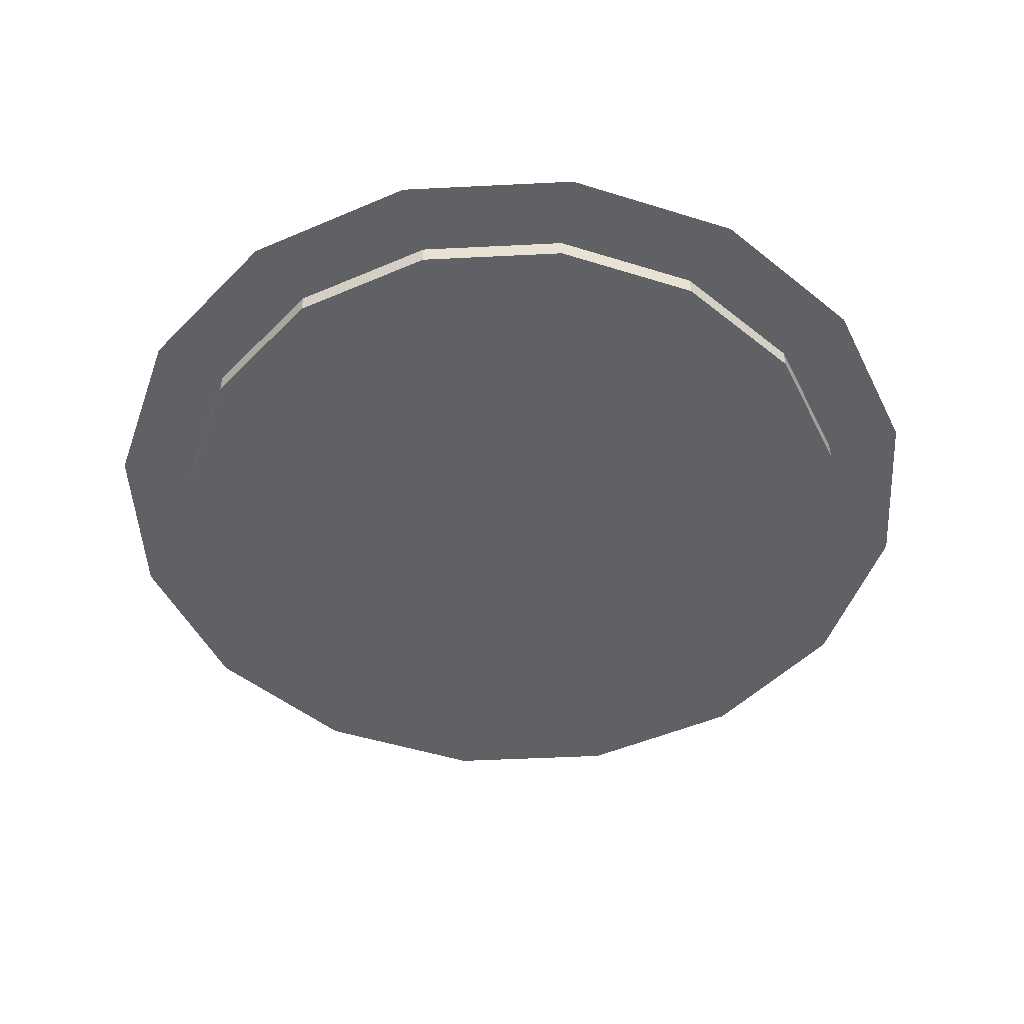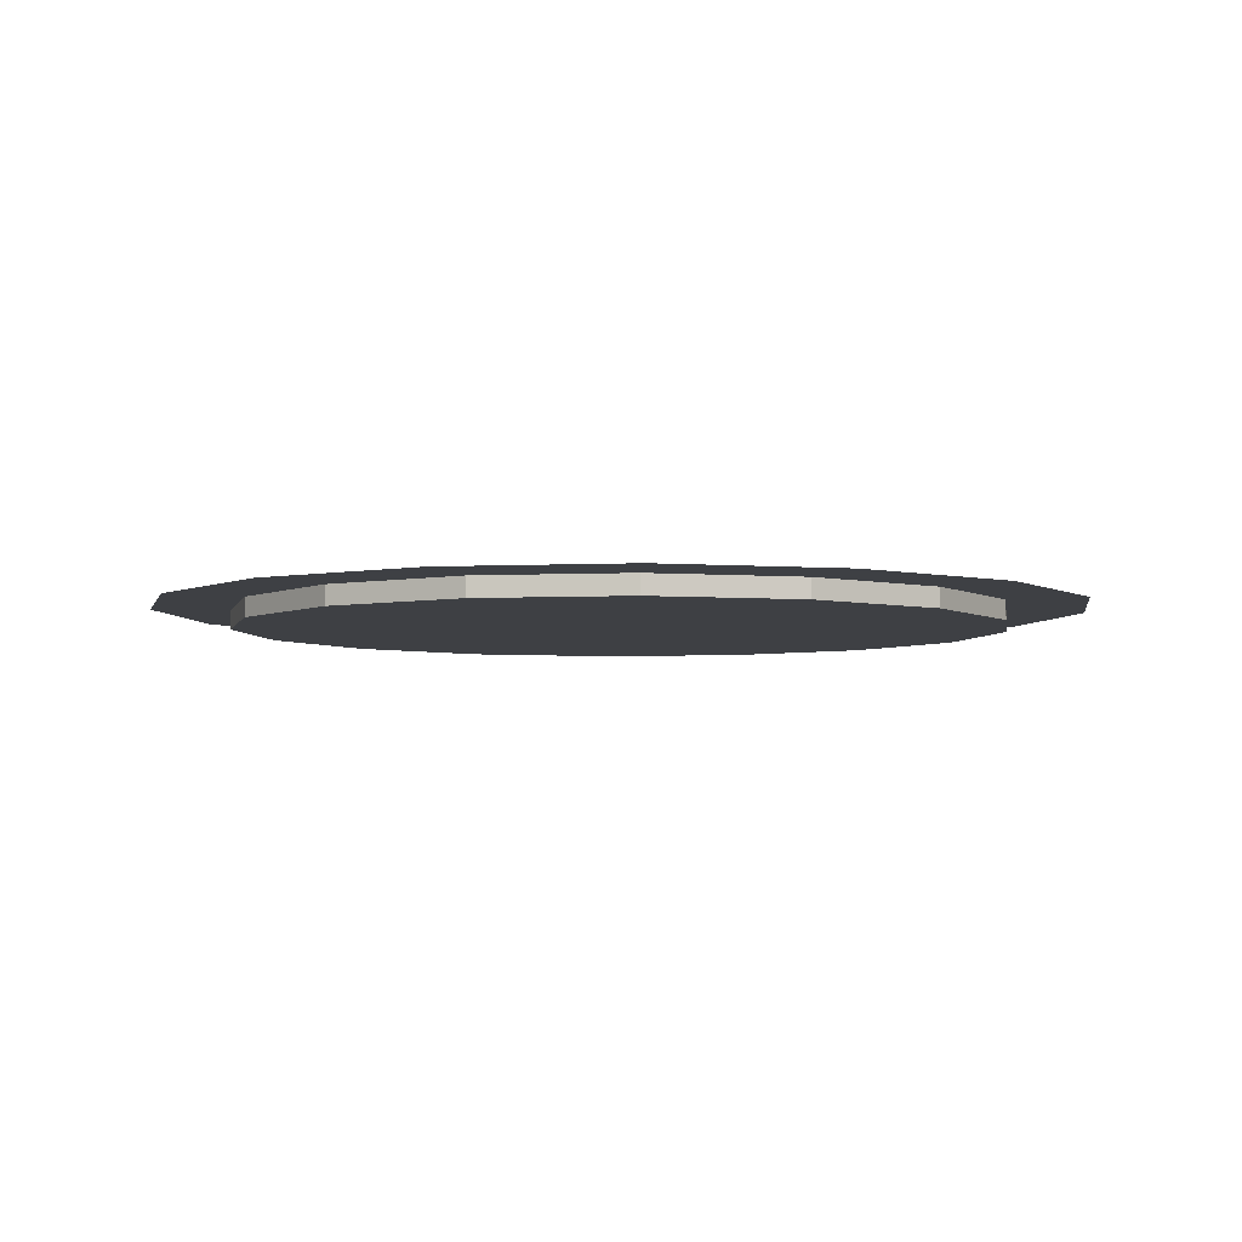
<metadata>
{"format":"obj","ext":"obj","renderer":"f3d","projection":"perspective","resolution":1024,"background":"white","views":[{"elev":-48.4,"azim":-41.8,"up":"+Z"},{"elev":-4.6,"azim":8.8,"up":"+Z"}]}
</metadata>
<code>
v 0.9942 -4.998 0.1221
v 1.11e-15 -4.998 0.1221
v 0.9942 -4.998 0.3779
v 1.11e-15 -4.998 0.3779
v 0.9942 -4.998 0.3779
v 1.11e-15 -4.998 0.1221
v 1.11e-15 -4.998 0.1221
v 0.9942 -4.998 0.3779
v 1.11e-15 -4.998 0.3779
v 0.9942 -4.998 0.3779
v 1.11e-15 -4.998 0.1221
v 0.9942 -4.998 0.1221
v 2.831 -4.237 0.1221
v 0.9942 -4.998 0.1221
v 2.831 -4.237 0.3779
v 0.9942 -4.998 0.3779
v 2.831 -4.237 0.3779
v 0.9942 -4.998 0.1221
v 0.9942 -4.998 0.1221
v 2.831 -4.237 0.3779
v 0.9942 -4.998 0.3779
v 2.831 -4.237 0.3779
v 0.9942 -4.998 0.1221
v 2.831 -4.237 0.1221
v 2.831 -4.237 0.1221
v 2.831 -4.237 0.3779
v 4.237 -2.831 0.1221
v 4.237 -2.831 0.3779
v 4.237 -2.831 0.1221
v 2.831 -4.237 0.3779
v 2.831 -4.237 0.3779
v 4.237 -2.831 0.1221
v 4.237 -2.831 0.3779
v 4.237 -2.831 0.1221
v 2.831 -4.237 0.3779
v 2.831 -4.237 0.1221
v 4.237 -2.831 0.1221
v 4.237 -2.831 0.3779
v 4.998 -0.9942 0.1221
v 4.998 -0.9942 0.3779
v 4.998 -0.9942 0.1221
v 4.237 -2.831 0.3779
v 4.237 -2.831 0.3779
v 4.998 -0.9942 0.1221
v 4.998 -0.9942 0.3779
v 4.998 -0.9942 0.1221
v 4.237 -2.831 0.3779
v 4.237 -2.831 0.1221
v 4.998 4.768e-07 0.3779
v 4.998 -0.9942 0.3779
v 6.022 4.768e-07 0.3779
v 5.105 -3.411 0.3779
v 6.022 4.768e-07 0.3779
v 4.998 -0.9942 0.3779
v 6.022 -1.198 0.3779
v 6.022 4.768e-07 0.3779
v 5.105 -3.411 0.3779
v 1.11e-15 -4.998 0.3779
v 1.887e-15 -6.022 0.3779
v 0.9942 -4.998 0.3779
v 1.198 -6.022 0.3779
v 0.9942 -4.998 0.3779
v 1.887e-15 -6.022 0.3779
v 2.831 -4.237 0.3779
v 0.9942 -4.998 0.3779
v 1.198 -6.022 0.3779
v 3.411 -5.105 0.3779
v 2.831 -4.237 0.3779
v 1.198 -6.022 0.3779
v 4.237 -2.831 0.3779
v 2.831 -4.237 0.3779
v 3.411 -5.105 0.3779
v 5.105 -3.411 0.3779
v 4.237 -2.831 0.3779
v 3.411 -5.105 0.3779
v 4.998 -0.9942 0.3779
v 4.237 -2.831 0.3779
v 5.105 -3.411 0.3779
v 5.105 -3.411 0.3779
v 4.237 -2.831 0.3779
v 4.998 -0.9942 0.3779
v 3.411 -5.105 0.3779
v 4.237 -2.831 0.3779
v 5.105 -3.411 0.3779
v 3.411 -5.105 0.3779
v 2.831 -4.237 0.3779
v 4.237 -2.831 0.3779
v 1.198 -6.022 0.3779
v 2.831 -4.237 0.3779
v 3.411 -5.105 0.3779
v 1.198 -6.022 0.3779
v 0.9942 -4.998 0.3779
v 2.831 -4.237 0.3779
v 1.887e-15 -6.022 0.3779
v 0.9942 -4.998 0.3779
v 1.198 -6.022 0.3779
v 0.9942 -4.998 0.3779
v 1.887e-15 -6.022 0.3779
v 1.11e-15 -4.998 0.3779
v 5.105 -3.411 0.3779
v 6.022 4.768e-07 0.3779
v 6.022 -1.198 0.3779
v 4.998 -0.9942 0.3779
v 6.022 4.768e-07 0.3779
v 5.105 -3.411 0.3779
v 6.022 4.768e-07 0.3779
v 4.998 -0.9942 0.3779
v 4.998 4.768e-07 0.3779
v 1.11e-15 -4.998 0.1221
v 0.9942 -4.998 0.1221
v 3.364e-15 4.768e-07 0.1221
v 4.998 4.768e-07 0.1221
v 3.364e-15 4.768e-07 0.1221
v 0.9942 -4.998 0.1221
v 2.831 -4.237 0.1221
v 4.998 4.768e-07 0.1221
v 0.9942 -4.998 0.1221
v 4.237 -2.831 0.1221
v 4.998 4.768e-07 0.1221
v 2.831 -4.237 0.1221
v 4.998 -0.9942 0.1221
v 4.998 4.768e-07 0.1221
v 4.237 -2.831 0.1221
v 4.237 -2.831 0.1221
v 4.998 4.768e-07 0.1221
v 4.998 -0.9942 0.1221
v 2.831 -4.237 0.1221
v 4.998 4.768e-07 0.1221
v 4.237 -2.831 0.1221
v 0.9942 -4.998 0.1221
v 4.998 4.768e-07 0.1221
v 2.831 -4.237 0.1221
v 0.9942 -4.998 0.1221
v 3.364e-15 4.768e-07 0.1221
v 4.998 4.768e-07 0.1221
v 3.364e-15 4.768e-07 0.1221
v 0.9942 -4.998 0.1221
v 1.11e-15 -4.998 0.1221
v 4.998 -0.9942 0.1221
v 4.998 -0.9942 0.3779
v 4.998 4.768e-07 0.1221
v 4.998 4.768e-07 0.3779
v 4.998 4.768e-07 0.1221
v 4.998 -0.9942 0.3779
v 4.998 -0.9942 0.3779
v 4.998 4.768e-07 0.1221
v 4.998 4.768e-07 0.3779
v 4.998 4.768e-07 0.1221
v 4.998 -0.9942 0.3779
v 4.998 -0.9942 0.1221
v -4.998 -0.9942 0.1221
v -4.998 -1.458e-14 0.1221
v -4.998 -0.9942 0.3779
v -4.998 -1.458e-14 0.3779
v -4.998 -0.9942 0.3779
v -4.998 -1.458e-14 0.1221
v -4.998 -1.458e-14 0.1221
v -4.998 -0.9942 0.3779
v -4.998 -1.458e-14 0.3779
v -4.998 -0.9942 0.3779
v -4.998 -1.458e-14 0.1221
v -4.998 -0.9942 0.1221
v -4.237 -2.831 0.1221
v -4.998 -0.9942 0.1221
v -4.237 -2.831 0.3779
v -4.998 -0.9942 0.3779
v -4.237 -2.831 0.3779
v -4.998 -0.9942 0.1221
v -4.998 -0.9942 0.1221
v -4.237 -2.831 0.3779
v -4.998 -0.9942 0.3779
v -4.237 -2.831 0.3779
v -4.998 -0.9942 0.1221
v -4.237 -2.831 0.1221
v -4.237 -2.831 0.1221
v -4.237 -2.831 0.3779
v -2.831 -4.237 0.1221
v -2.831 -4.237 0.3779
v -2.831 -4.237 0.1221
v -4.237 -2.831 0.3779
v -4.237 -2.831 0.3779
v -2.831 -4.237 0.1221
v -2.831 -4.237 0.3779
v -2.831 -4.237 0.1221
v -4.237 -2.831 0.3779
v -4.237 -2.831 0.1221
v -2.831 -4.237 0.1221
v -2.831 -4.237 0.3779
v -0.9942 -4.998 0.1221
v -0.9942 -4.998 0.3779
v -0.9942 -4.998 0.1221
v -2.831 -4.237 0.3779
v -2.831 -4.237 0.3779
v -0.9942 -4.998 0.1221
v -0.9942 -4.998 0.3779
v -0.9942 -4.998 0.1221
v -2.831 -4.237 0.3779
v -2.831 -4.237 0.1221
v 4.768e-07 -4.998 0.3779
v -0.9942 -4.998 0.3779
v 4.768e-07 -6.022 0.3779
v -3.411 -5.105 0.3779
v 4.768e-07 -6.022 0.3779
v -0.9942 -4.998 0.3779
v -1.198 -6.022 0.3779
v 4.768e-07 -6.022 0.3779
v -3.411 -5.105 0.3779
v -4.998 -1.458e-14 0.3779
v -6.022 -1.542e-14 0.3779
v -4.998 -0.9942 0.3779
v -6.022 -1.198 0.3779
v -4.998 -0.9942 0.3779
v -6.022 -1.542e-14 0.3779
v -4.237 -2.831 0.3779
v -4.998 -0.9942 0.3779
v -6.022 -1.198 0.3779
v -5.105 -3.411 0.3779
v -4.237 -2.831 0.3779
v -6.022 -1.198 0.3779
v -2.831 -4.237 0.3779
v -4.237 -2.831 0.3779
v -5.105 -3.411 0.3779
v -3.411 -5.105 0.3779
v -2.831 -4.237 0.3779
v -5.105 -3.411 0.3779
v -0.9942 -4.998 0.3779
v -2.831 -4.237 0.3779
v -3.411 -5.105 0.3779
v -3.411 -5.105 0.3779
v -2.831 -4.237 0.3779
v -0.9942 -4.998 0.3779
v -5.105 -3.411 0.3779
v -2.831 -4.237 0.3779
v -3.411 -5.105 0.3779
v -5.105 -3.411 0.3779
v -4.237 -2.831 0.3779
v -2.831 -4.237 0.3779
v -6.022 -1.198 0.3779
v -4.237 -2.831 0.3779
v -5.105 -3.411 0.3779
v -6.022 -1.198 0.3779
v -4.998 -0.9942 0.3779
v -4.237 -2.831 0.3779
v -6.022 -1.542e-14 0.3779
v -4.998 -0.9942 0.3779
v -6.022 -1.198 0.3779
v -4.998 -0.9942 0.3779
v -6.022 -1.542e-14 0.3779
v -4.998 -1.458e-14 0.3779
v -3.411 -5.105 0.3779
v 4.768e-07 -6.022 0.3779
v -1.198 -6.022 0.3779
v -0.9942 -4.998 0.3779
v 4.768e-07 -6.022 0.3779
v -3.411 -5.105 0.3779
v 4.768e-07 -6.022 0.3779
v -0.9942 -4.998 0.3779
v 4.768e-07 -4.998 0.3779
v -4.998 -1.458e-14 0.1221
v -4.998 -0.9942 0.1221
v 4.768e-07 -1.653e-14 0.1221
v 4.768e-07 -4.998 0.1221
v 4.768e-07 -1.653e-14 0.1221
v -4.998 -0.9942 0.1221
v -4.237 -2.831 0.1221
v 4.768e-07 -4.998 0.1221
v -4.998 -0.9942 0.1221
v -2.831 -4.237 0.1221
v 4.768e-07 -4.998 0.1221
v -4.237 -2.831 0.1221
v -0.9942 -4.998 0.1221
v 4.768e-07 -4.998 0.1221
v -2.831 -4.237 0.1221
v -2.831 -4.237 0.1221
v 4.768e-07 -4.998 0.1221
v -0.9942 -4.998 0.1221
v -4.237 -2.831 0.1221
v 4.768e-07 -4.998 0.1221
v -2.831 -4.237 0.1221
v -4.998 -0.9942 0.1221
v 4.768e-07 -4.998 0.1221
v -4.237 -2.831 0.1221
v -4.998 -0.9942 0.1221
v 4.768e-07 -1.653e-14 0.1221
v 4.768e-07 -4.998 0.1221
v 4.768e-07 -1.653e-14 0.1221
v -4.998 -0.9942 0.1221
v -4.998 -1.458e-14 0.1221
v -0.9942 -4.998 0.1221
v -0.9942 -4.998 0.3779
v 4.768e-07 -4.998 0.1221
v 4.768e-07 -4.998 0.3779
v 4.768e-07 -4.998 0.1221
v -0.9942 -4.998 0.3779
v -0.9942 -4.998 0.3779
v 4.768e-07 -4.998 0.1221
v 4.768e-07 -4.998 0.3779
v 4.768e-07 -4.998 0.1221
v -0.9942 -4.998 0.3779
v -0.9942 -4.998 0.1221
v -0.9942 4.998 0.1221
v 1.236e-15 4.998 0.1221
v -0.9942 4.998 0.3779
v 1.236e-15 4.998 0.3779
v -0.9942 4.998 0.3779
v 1.236e-15 4.998 0.1221
v 1.236e-15 4.998 0.1221
v -0.9942 4.998 0.3779
v 1.236e-15 4.998 0.3779
v -0.9942 4.998 0.3779
v 1.236e-15 4.998 0.1221
v -0.9942 4.998 0.1221
v -2.831 4.237 0.1221
v -0.9942 4.998 0.1221
v -2.831 4.237 0.3779
v -0.9942 4.998 0.3779
v -2.831 4.237 0.3779
v -0.9942 4.998 0.1221
v -0.9942 4.998 0.1221
v -2.831 4.237 0.3779
v -0.9942 4.998 0.3779
v -2.831 4.237 0.3779
v -0.9942 4.998 0.1221
v -2.831 4.237 0.1221
v -2.831 4.237 0.1221
v -2.831 4.237 0.3779
v -4.237 2.831 0.1221
v -4.237 2.831 0.3779
v -4.237 2.831 0.1221
v -2.831 4.237 0.3779
v -2.831 4.237 0.3779
v -4.237 2.831 0.1221
v -4.237 2.831 0.3779
v -4.237 2.831 0.1221
v -2.831 4.237 0.3779
v -2.831 4.237 0.1221
v -4.237 2.831 0.1221
v -4.237 2.831 0.3779
v -4.998 0.9942 0.1221
v -4.998 0.9942 0.3779
v -4.998 0.9942 0.1221
v -4.237 2.831 0.3779
v -4.237 2.831 0.3779
v -4.998 0.9942 0.1221
v -4.998 0.9942 0.3779
v -4.998 0.9942 0.1221
v -4.237 2.831 0.3779
v -4.237 2.831 0.1221
v -4.998 -4.768e-07 0.3779
v -4.998 0.9942 0.3779
v -6.022 -4.768e-07 0.3779
v -5.105 3.411 0.3779
v -6.022 -4.768e-07 0.3779
v -4.998 0.9942 0.3779
v -6.022 1.198 0.3779
v -6.022 -4.768e-07 0.3779
v -5.105 3.411 0.3779
v 1.236e-15 4.998 0.3779
v 3.338e-16 6.022 0.3779
v -0.9942 4.998 0.3779
v -1.198 6.022 0.3779
v -0.9942 4.998 0.3779
v 3.338e-16 6.022 0.3779
v -2.831 4.237 0.3779
v -0.9942 4.998 0.3779
v -1.198 6.022 0.3779
v -3.411 5.105 0.3779
v -2.831 4.237 0.3779
v -1.198 6.022 0.3779
v -4.237 2.831 0.3779
v -2.831 4.237 0.3779
v -3.411 5.105 0.3779
v -5.105 3.411 0.3779
v -4.237 2.831 0.3779
v -3.411 5.105 0.3779
v -4.998 0.9942 0.3779
v -4.237 2.831 0.3779
v -5.105 3.411 0.3779
v -5.105 3.411 0.3779
v -4.237 2.831 0.3779
v -4.998 0.9942 0.3779
v -3.411 5.105 0.3779
v -4.237 2.831 0.3779
v -5.105 3.411 0.3779
v -3.411 5.105 0.3779
v -2.831 4.237 0.3779
v -4.237 2.831 0.3779
v -1.198 6.022 0.3779
v -2.831 4.237 0.3779
v -3.411 5.105 0.3779
v -1.198 6.022 0.3779
v -0.9942 4.998 0.3779
v -2.831 4.237 0.3779
v 3.338e-16 6.022 0.3779
v -0.9942 4.998 0.3779
v -1.198 6.022 0.3779
v -0.9942 4.998 0.3779
v 3.338e-16 6.022 0.3779
v 1.236e-15 4.998 0.3779
v -5.105 3.411 0.3779
v -6.022 -4.768e-07 0.3779
v -6.022 1.198 0.3779
v -4.998 0.9942 0.3779
v -6.022 -4.768e-07 0.3779
v -5.105 3.411 0.3779
v -6.022 -4.768e-07 0.3779
v -4.998 0.9942 0.3779
v -4.998 -4.768e-07 0.3779
v 1.236e-15 4.998 0.1221
v -0.9942 4.998 0.1221
v -4.057e-16 -4.768e-07 0.1221
v -4.998 -4.768e-07 0.1221
v -4.057e-16 -4.768e-07 0.1221
v -0.9942 4.998 0.1221
v -2.831 4.237 0.1221
v -4.998 -4.768e-07 0.1221
v -0.9942 4.998 0.1221
v -4.237 2.831 0.1221
v -4.998 -4.768e-07 0.1221
v -2.831 4.237 0.1221
v -4.998 0.9942 0.1221
v -4.998 -4.768e-07 0.1221
v -4.237 2.831 0.1221
v -4.237 2.831 0.1221
v -4.998 -4.768e-07 0.1221
v -4.998 0.9942 0.1221
v -2.831 4.237 0.1221
v -4.998 -4.768e-07 0.1221
v -4.237 2.831 0.1221
v -0.9942 4.998 0.1221
v -4.998 -4.768e-07 0.1221
v -2.831 4.237 0.1221
v -0.9942 4.998 0.1221
v -4.057e-16 -4.768e-07 0.1221
v -4.998 -4.768e-07 0.1221
v -4.057e-16 -4.768e-07 0.1221
v -0.9942 4.998 0.1221
v 1.236e-15 4.998 0.1221
v -4.998 0.9942 0.1221
v -4.998 0.9942 0.3779
v -4.998 -4.768e-07 0.1221
v -4.998 -4.768e-07 0.3779
v -4.998 -4.768e-07 0.1221
v -4.998 0.9942 0.3779
v -4.998 0.9942 0.3779
v -4.998 -4.768e-07 0.1221
v -4.998 -4.768e-07 0.3779
v -4.998 -4.768e-07 0.1221
v -4.998 0.9942 0.3779
v -4.998 0.9942 0.1221
v 4.998 0.9942 0.1221
v 4.998 -1.483e-14 0.1221
v 4.998 0.9942 0.3779
v 4.998 -1.483e-14 0.3779
v 4.998 0.9942 0.3779
v 4.998 -1.483e-14 0.1221
v 4.998 -1.483e-14 0.1221
v 4.998 0.9942 0.3779
v 4.998 -1.483e-14 0.3779
v 4.998 0.9942 0.3779
v 4.998 -1.483e-14 0.1221
v 4.998 0.9942 0.1221
v 4.237 2.831 0.1221
v 4.998 0.9942 0.1221
v 4.237 2.831 0.3779
v 4.998 0.9942 0.3779
v 4.237 2.831 0.3779
v 4.998 0.9942 0.1221
v 4.998 0.9942 0.1221
v 4.237 2.831 0.3779
v 4.998 0.9942 0.3779
v 4.237 2.831 0.3779
v 4.998 0.9942 0.1221
v 4.237 2.831 0.1221
v 4.237 2.831 0.1221
v 4.237 2.831 0.3779
v 2.831 4.237 0.1221
v 2.831 4.237 0.3779
v 2.831 4.237 0.1221
v 4.237 2.831 0.3779
v 4.237 2.831 0.3779
v 2.831 4.237 0.1221
v 2.831 4.237 0.3779
v 2.831 4.237 0.1221
v 4.237 2.831 0.3779
v 4.237 2.831 0.1221
v 2.831 4.237 0.1221
v 2.831 4.237 0.3779
v 0.9942 4.998 0.1221
v 0.9942 4.998 0.3779
v 0.9942 4.998 0.1221
v 2.831 4.237 0.3779
v 2.831 4.237 0.3779
v 0.9942 4.998 0.1221
v 0.9942 4.998 0.3779
v 0.9942 4.998 0.1221
v 2.831 4.237 0.3779
v 2.831 4.237 0.1221
v -4.768e-07 4.998 0.3779
v 0.9942 4.998 0.3779
v -4.768e-07 6.022 0.3779
v 3.411 5.105 0.3779
v -4.768e-07 6.022 0.3779
v 0.9942 4.998 0.3779
v 1.198 6.022 0.3779
v -4.768e-07 6.022 0.3779
v 3.411 5.105 0.3779
v 4.998 -1.483e-14 0.3779
v 6.022 -1.387e-14 0.3779
v 4.998 0.9942 0.3779
v 6.022 1.198 0.3779
v 4.998 0.9942 0.3779
v 6.022 -1.387e-14 0.3779
v 4.237 2.831 0.3779
v 4.998 0.9942 0.3779
v 6.022 1.198 0.3779
v 5.105 3.411 0.3779
v 4.237 2.831 0.3779
v 6.022 1.198 0.3779
v 2.831 4.237 0.3779
v 4.237 2.831 0.3779
v 5.105 3.411 0.3779
v 3.411 5.105 0.3779
v 2.831 4.237 0.3779
v 5.105 3.411 0.3779
v 0.9942 4.998 0.3779
v 2.831 4.237 0.3779
v 3.411 5.105 0.3779
v 3.411 5.105 0.3779
v 2.831 4.237 0.3779
v 0.9942 4.998 0.3779
v 5.105 3.411 0.3779
v 2.831 4.237 0.3779
v 3.411 5.105 0.3779
v 5.105 3.411 0.3779
v 4.237 2.831 0.3779
v 2.831 4.237 0.3779
v 6.022 1.198 0.3779
v 4.237 2.831 0.3779
v 5.105 3.411 0.3779
v 6.022 1.198 0.3779
v 4.998 0.9942 0.3779
v 4.237 2.831 0.3779
v 6.022 -1.387e-14 0.3779
v 4.998 0.9942 0.3779
v 6.022 1.198 0.3779
v 4.998 0.9942 0.3779
v 6.022 -1.387e-14 0.3779
v 4.998 -1.483e-14 0.3779
v 3.411 5.105 0.3779
v -4.768e-07 6.022 0.3779
v 1.198 6.022 0.3779
v 0.9942 4.998 0.3779
v -4.768e-07 6.022 0.3779
v 3.411 5.105 0.3779
v -4.768e-07 6.022 0.3779
v 0.9942 4.998 0.3779
v -4.768e-07 4.998 0.3779
v 4.998 -1.483e-14 0.1221
v 4.998 0.9942 0.1221
v -4.768e-07 -1.35e-14 0.1221
v -4.768e-07 4.998 0.1221
v -4.768e-07 -1.35e-14 0.1221
v 4.998 0.9942 0.1221
v 4.237 2.831 0.1221
v -4.768e-07 4.998 0.1221
v 4.998 0.9942 0.1221
v 2.831 4.237 0.1221
v -4.768e-07 4.998 0.1221
v 4.237 2.831 0.1221
v 0.9942 4.998 0.1221
v -4.768e-07 4.998 0.1221
v 2.831 4.237 0.1221
v 2.831 4.237 0.1221
v -4.768e-07 4.998 0.1221
v 0.9942 4.998 0.1221
v 4.237 2.831 0.1221
v -4.768e-07 4.998 0.1221
v 2.831 4.237 0.1221
v 4.998 0.9942 0.1221
v -4.768e-07 4.998 0.1221
v 4.237 2.831 0.1221
v 4.998 0.9942 0.1221
v -4.768e-07 -1.35e-14 0.1221
v -4.768e-07 4.998 0.1221
v -4.768e-07 -1.35e-14 0.1221
v 4.998 0.9942 0.1221
v 4.998 -1.483e-14 0.1221
v 0.9942 4.998 0.1221
v 0.9942 4.998 0.3779
v -4.768e-07 4.998 0.1221
v -4.768e-07 4.998 0.3779
v -4.768e-07 4.998 0.1221
v 0.9942 4.998 0.3779
v 0.9942 4.998 0.3779
v -4.768e-07 4.998 0.1221
v -4.768e-07 4.998 0.3779
v -4.768e-07 4.998 0.1221
v 0.9942 4.998 0.3779
v 0.9942 4.998 0.1221
g plate    inches wide
f 1 2 3
f 4 5 6
f 7 8 9
f 10 11 12
f 13 14 15
f 16 17 18
f 19 20 21
f 22 23 24
f 25 26 27
f 28 29 30
f 31 32 33
f 34 35 36
f 37 38 39
f 40 41 42
f 43 44 45
f 46 47 48
f 49 50 51
f 52 53 54
f 55 56 57
f 58 59 60
f 61 62 63
f 64 65 66
f 67 68 69
f 70 71 72
f 73 74 75
f 76 77 78
f 79 80 81
f 82 83 84
f 85 86 87
f 88 89 90
f 91 92 93
f 94 95 96
f 97 98 99
f 100 101 102
f 103 104 105
f 106 107 108
f 109 110 111
f 112 113 114
f 115 116 117
f 118 119 120
f 121 122 123
f 124 125 126
f 127 128 129
f 130 131 132
f 133 134 135
f 136 137 138
f 139 140 141
f 142 143 144
f 145 146 147
f 148 149 150
f 151 152 153
f 154 155 156
f 157 158 159
f 160 161 162
f 163 164 165
f 166 167 168
f 169 170 171
f 172 173 174
f 175 176 177
f 178 179 180
f 181 182 183
f 184 185 186
f 187 188 189
f 190 191 192
f 193 194 195
f 196 197 198
f 199 200 201
f 202 203 204
f 205 206 207
f 208 209 210
f 211 212 213
f 214 215 216
f 217 218 219
f 220 221 222
f 223 224 225
f 226 227 228
f 229 230 231
f 232 233 234
f 235 236 237
f 238 239 240
f 241 242 243
f 244 245 246
f 247 248 249
f 250 251 252
f 253 254 255
f 256 257 258
f 259 260 261
f 262 263 264
f 265 266 267
f 268 269 270
f 271 272 273
f 274 275 276
f 277 278 279
f 280 281 282
f 283 284 285
f 286 287 288
f 289 290 291
f 292 293 294
f 295 296 297
f 298 299 300
f 301 302 303
f 304 305 306
f 307 308 309
f 310 311 312
f 313 314 315
f 316 317 318
f 319 320 321
f 322 323 324
f 325 326 327
f 328 329 330
f 331 332 333
f 334 335 336
f 337 338 339
f 340 341 342
f 343 344 345
f 346 347 348
f 349 350 351
f 352 353 354
f 355 356 357
f 358 359 360
f 361 362 363
f 364 365 366
f 367 368 369
f 370 371 372
f 373 374 375
f 376 377 378
f 379 380 381
f 382 383 384
f 385 386 387
f 388 389 390
f 391 392 393
f 394 395 396
f 397 398 399
f 400 401 402
f 403 404 405
f 406 407 408
f 409 410 411
f 412 413 414
f 415 416 417
f 418 419 420
f 421 422 423
f 424 425 426
f 427 428 429
f 430 431 432
f 433 434 435
f 436 437 438
f 439 440 441
f 442 443 444
f 445 446 447
f 448 449 450
f 451 452 453
f 454 455 456
f 457 458 459
f 460 461 462
f 463 464 465
f 466 467 468
f 469 470 471
f 472 473 474
f 475 476 477
f 478 479 480
f 481 482 483
f 484 485 486
f 487 488 489
f 490 491 492
f 493 494 495
f 496 497 498
f 499 500 501
f 502 503 504
f 505 506 507
f 508 509 510
f 511 512 513
f 514 515 516
f 517 518 519
f 520 521 522
f 523 524 525
f 526 527 528
f 529 530 531
f 532 533 534
f 535 536 537
f 538 539 540
f 541 542 543
f 544 545 546
f 547 548 549
f 550 551 552
f 553 554 555
f 556 557 558
f 559 560 561
f 562 563 564
f 565 566 567
f 568 569 570
f 571 572 573
f 574 575 576
f 577 578 579
f 580 581 582
f 583 584 585
f 586 587 588
f 589 590 591
f 592 593 594
f 595 596 597
f 598 599 600

</code>
